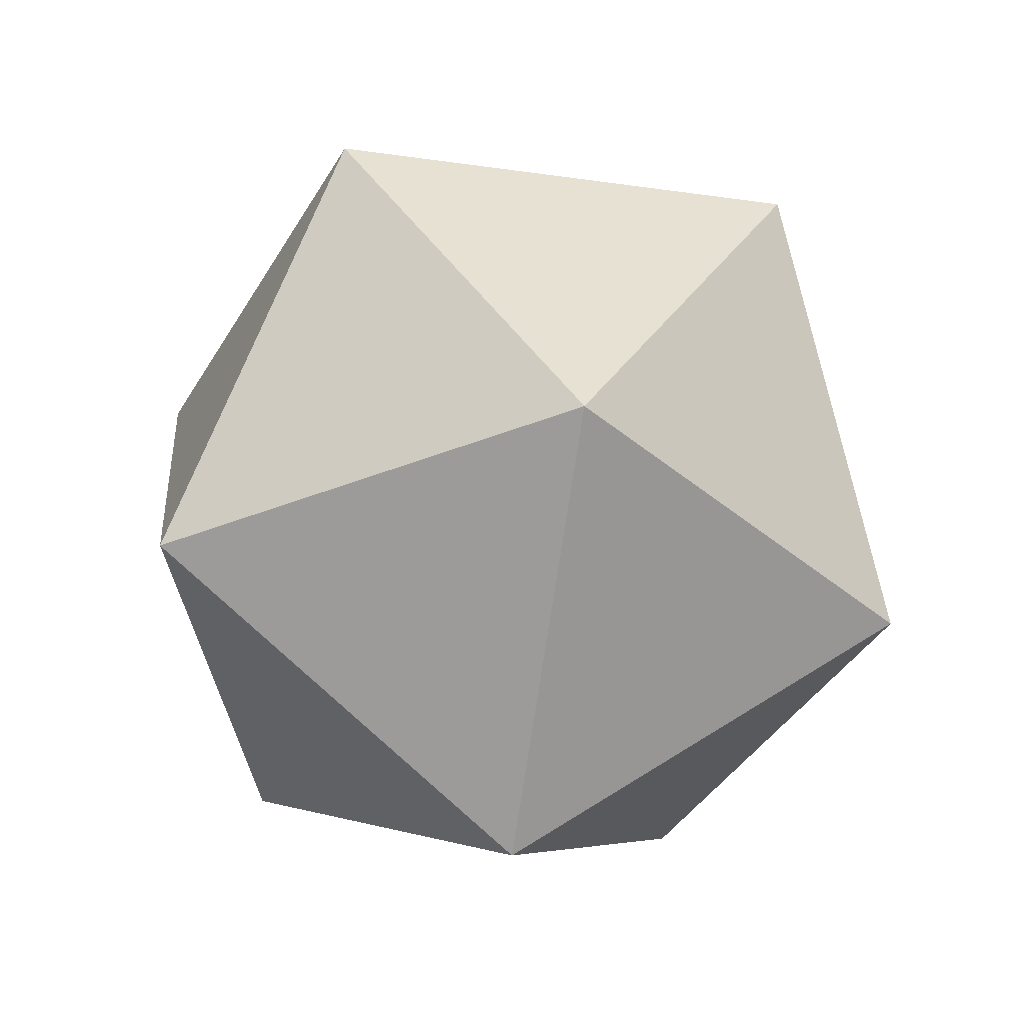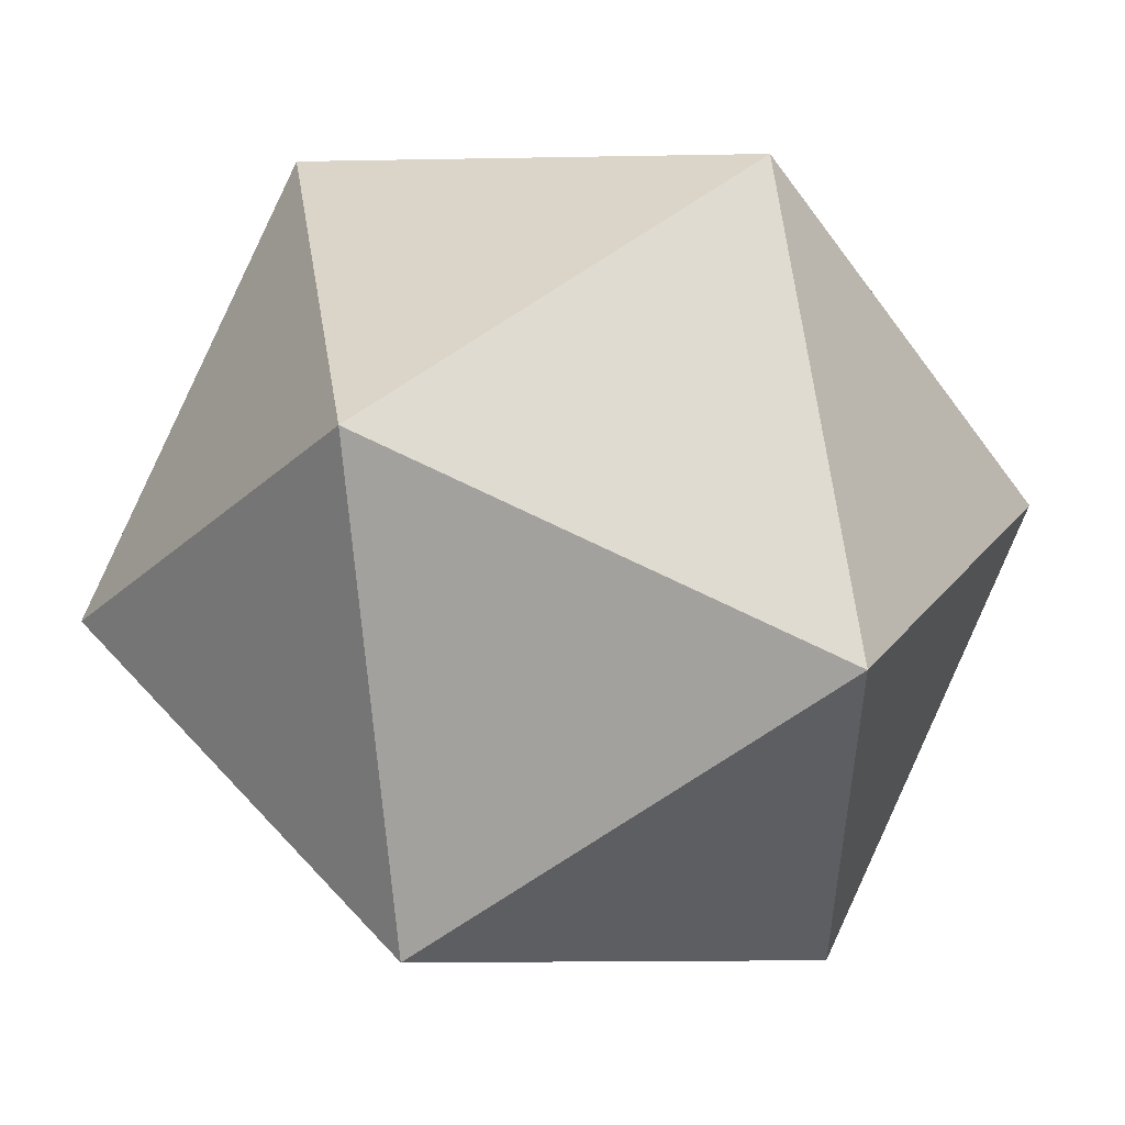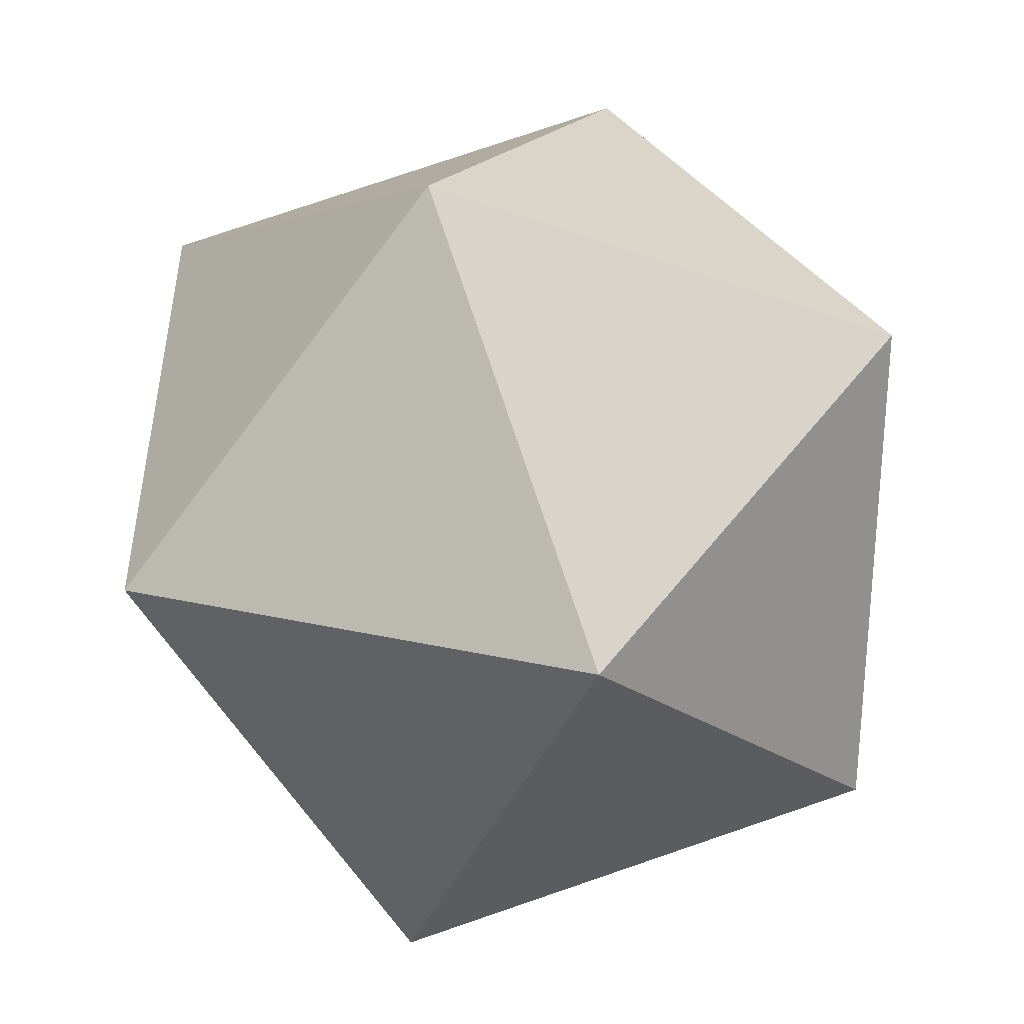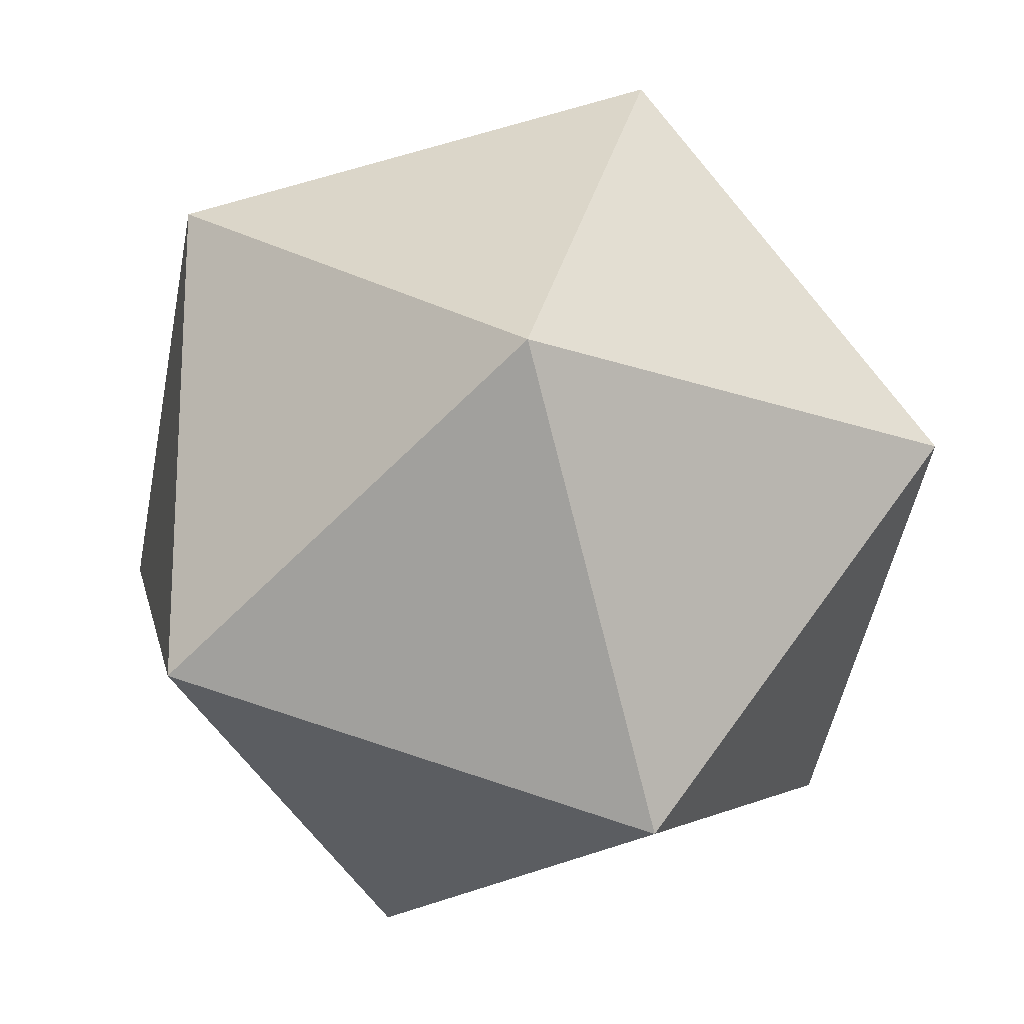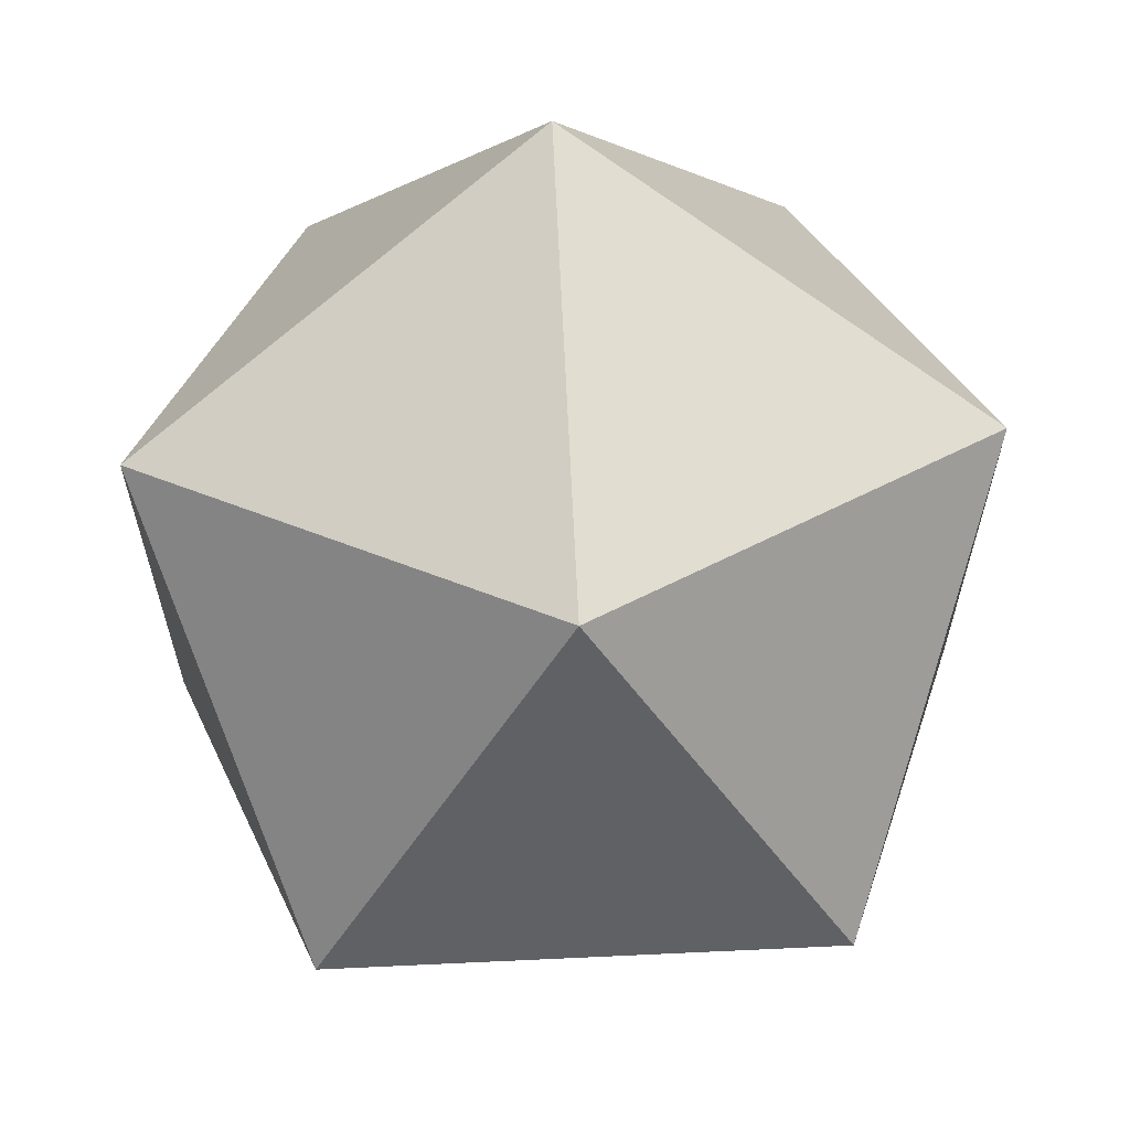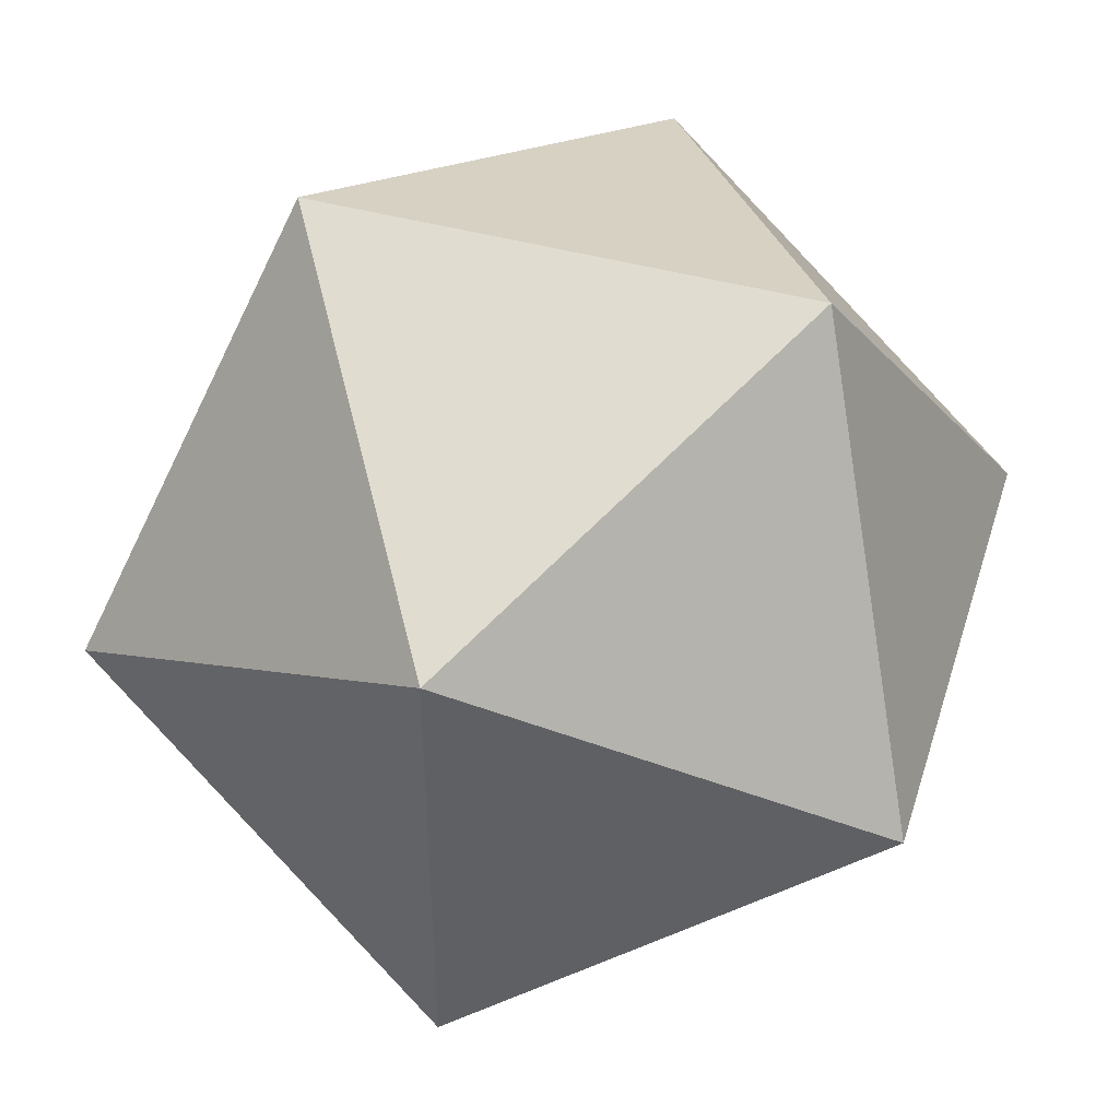
<metadata>
{"format":"obj","ext":"obj","renderer":"f3d","projection":"perspective","resolution":1024,"background":"white","views":[{"elev":-39.9,"azim":-99.8,"up":"+Y"},{"elev":52.6,"azim":17.8,"up":"+Z"},{"elev":78.4,"azim":129.5,"up":"+Z"},{"elev":-19.6,"azim":-65.2,"up":"+Z"},{"elev":64.4,"azim":145.6,"up":"+Z"},{"elev":46.5,"azim":-104.8,"up":"+Z"}]}
</metadata>
<code>
o Icosphere
v 0 -0.1 0
v 0.07241 -0.04472 0.05257
v -0.02766 -0.04472 0.08506
v -0.0895 -0.04472 0
v -0.02766 -0.04472 -0.08506
v 0.07241 -0.04472 -0.05257
v 0.02766 0.04472 0.08506
v -0.07241 0.04472 0.05257
v -0.07241 0.04472 -0.05257
v 0.02766 0.04472 -0.08506
v 0.0895 0.04472 0
v 0 0.1 0
f 1 2 3
f 2 1 6
f 1 3 4
f 1 4 5
f 1 5 6
f 2 6 11
f 3 2 7
f 4 3 8
f 5 4 9
f 6 5 10
f 2 11 7
f 3 7 8
f 4 8 9
f 5 9 10
f 6 10 11
f 7 11 12
f 8 7 12
f 9 8 12
f 10 9 12
f 11 10 12

</code>
